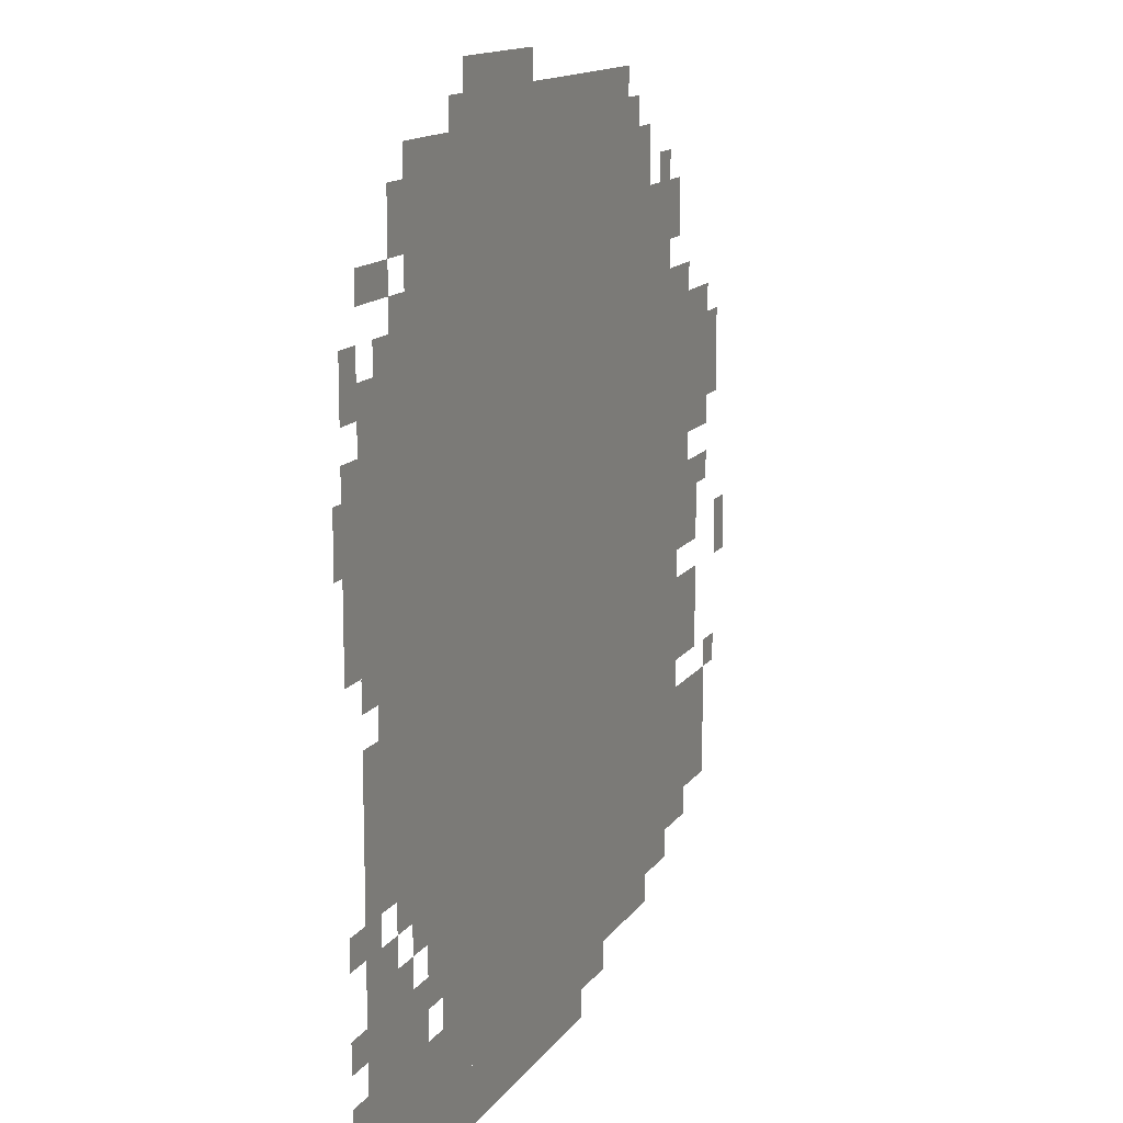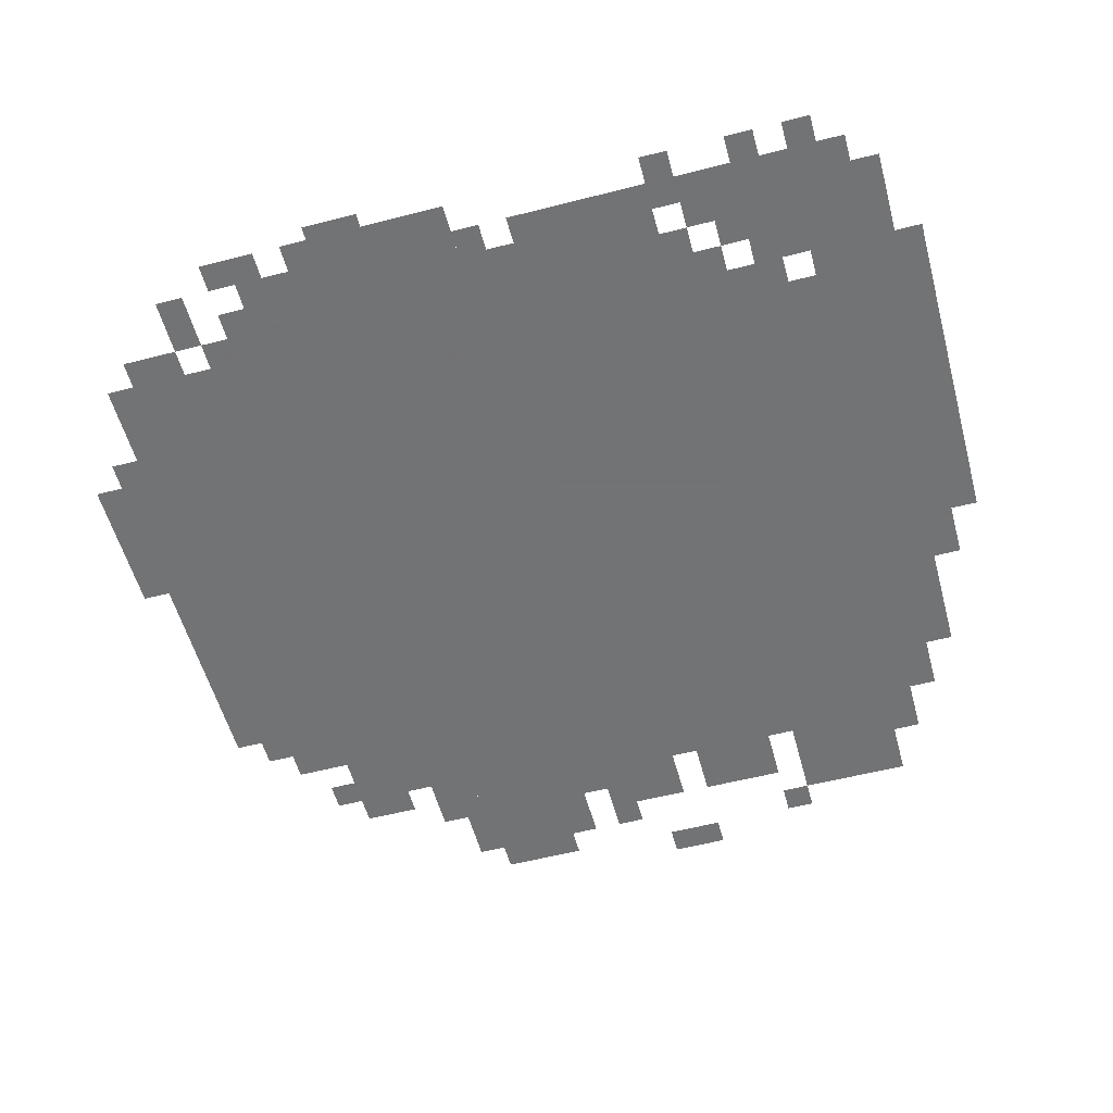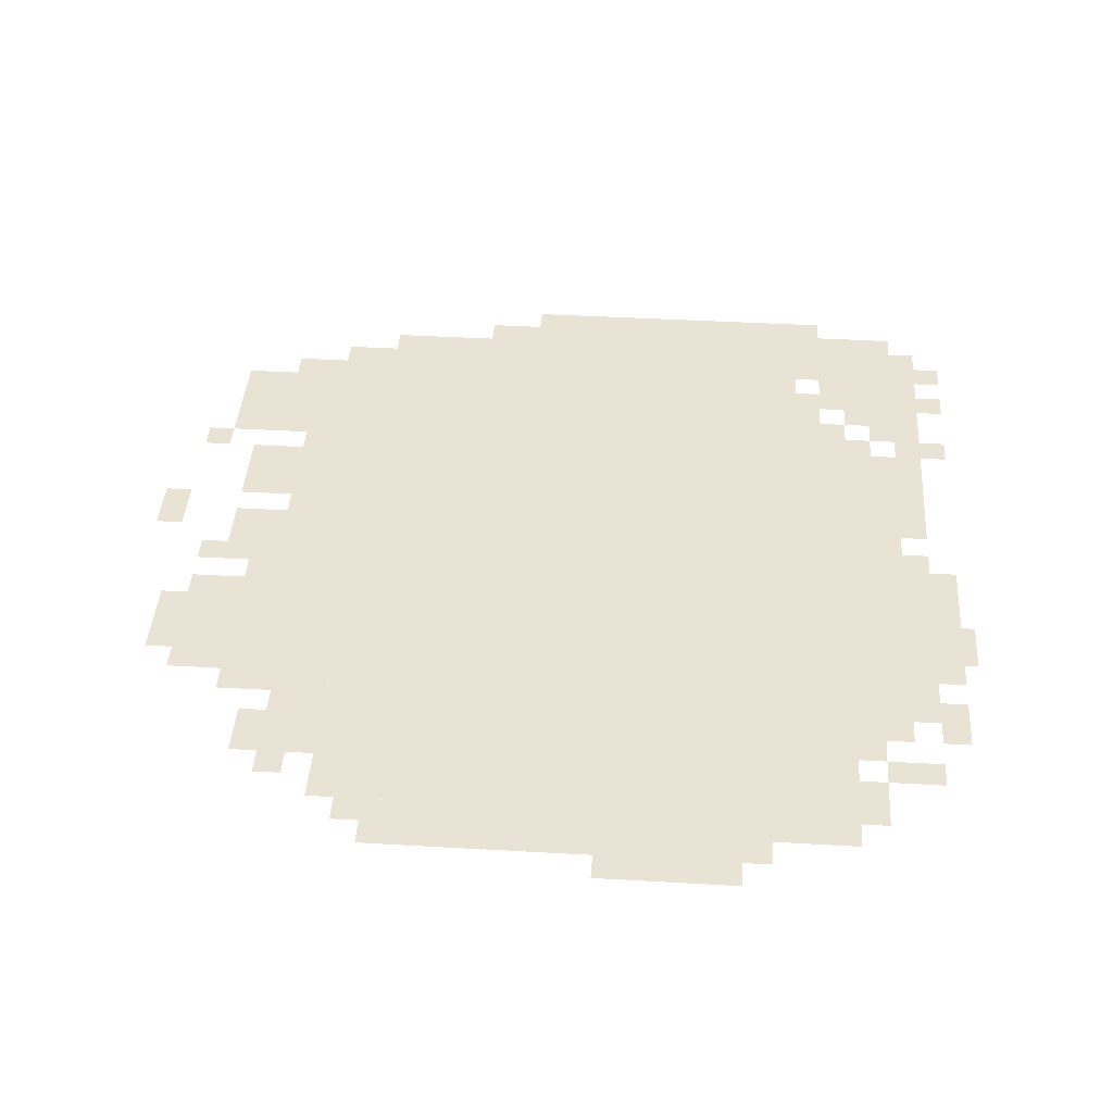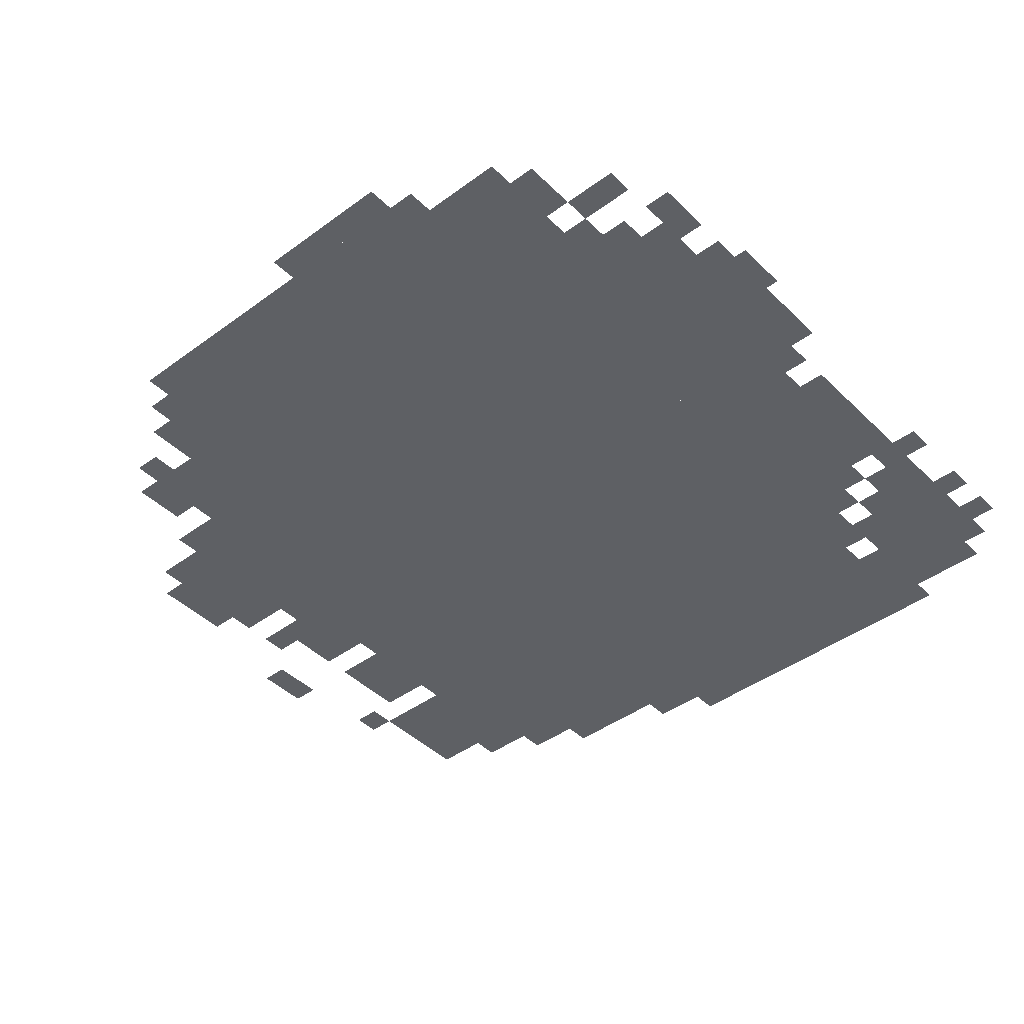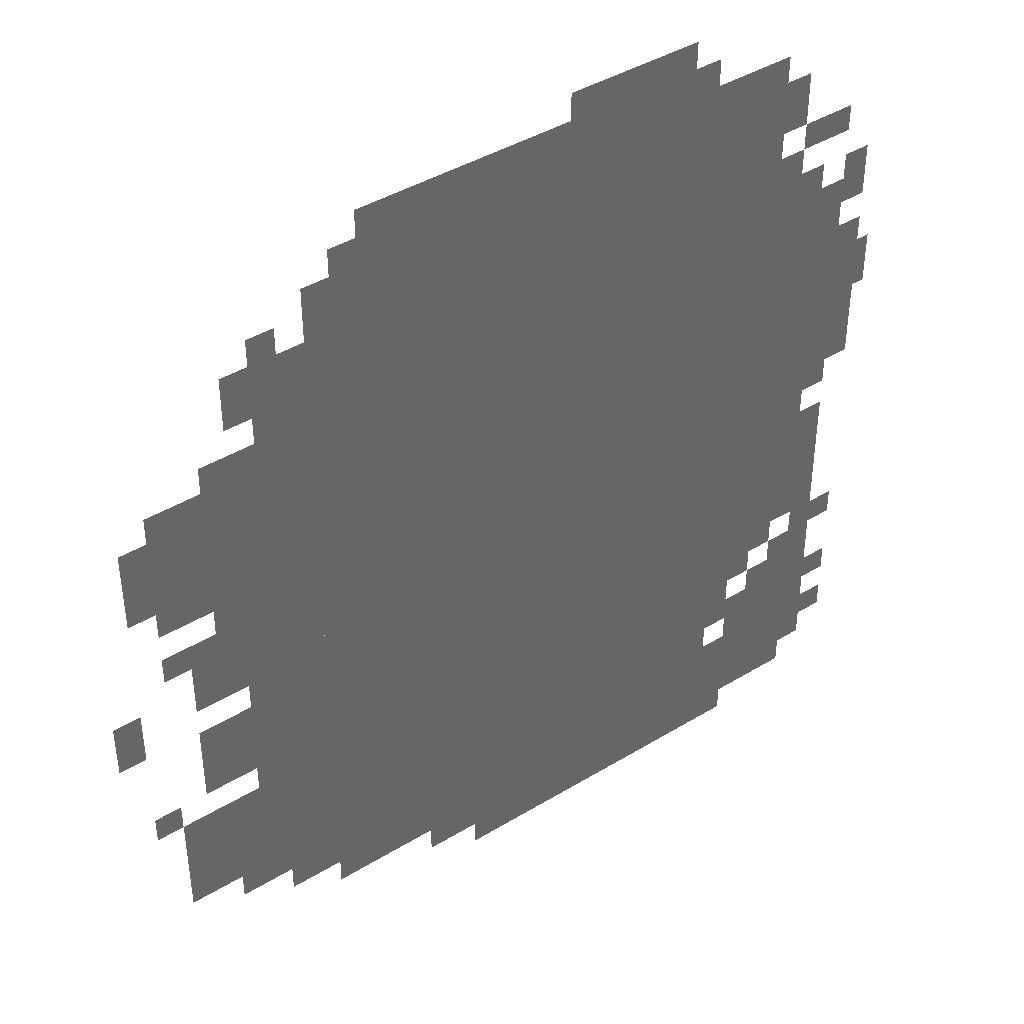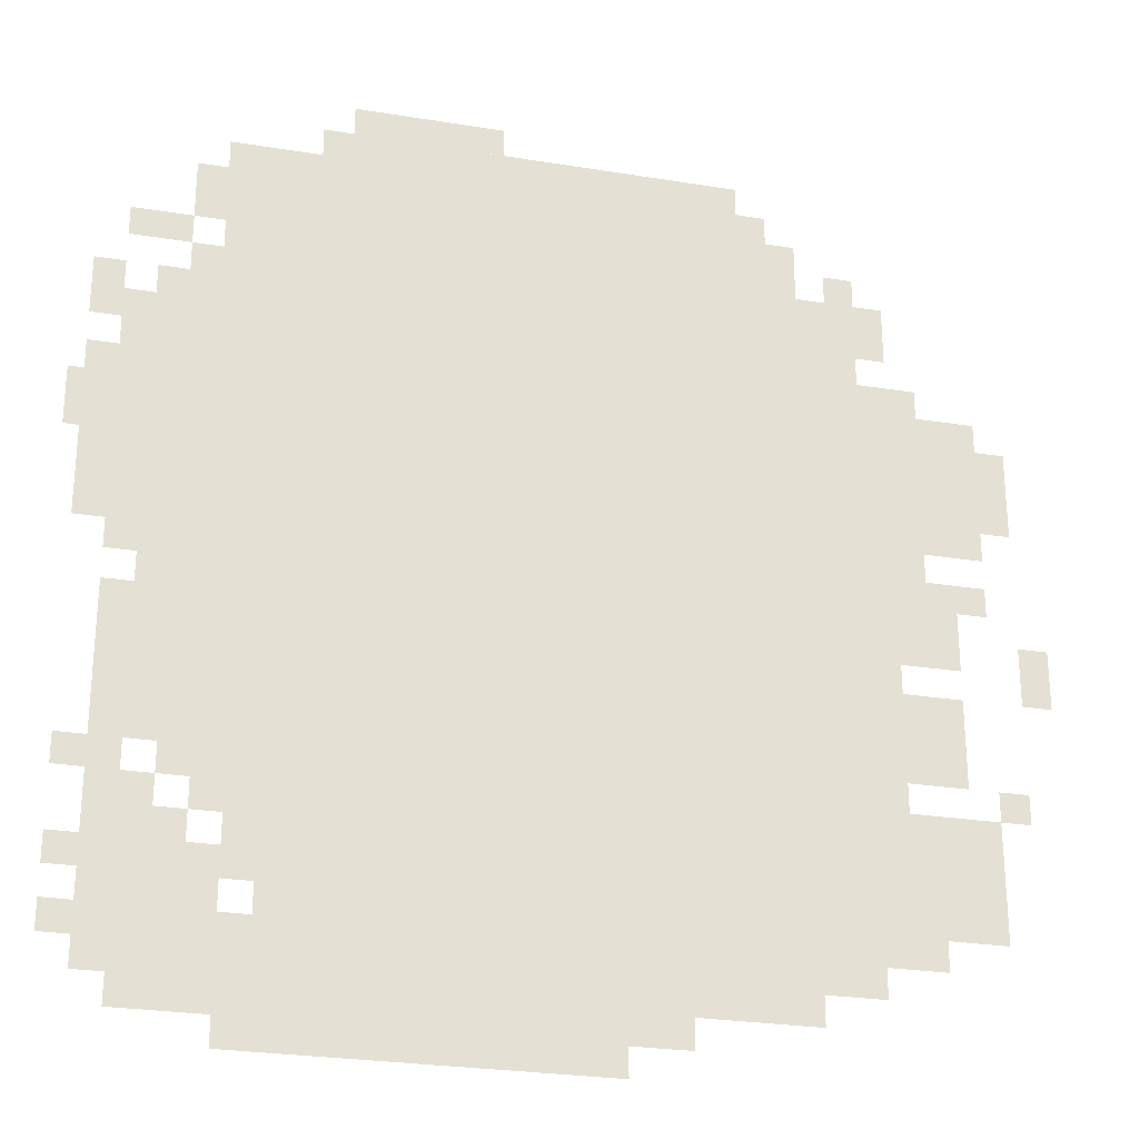
<metadata>
{"format":"obj","ext":"obj","renderer":"f3d","projection":"perspective","resolution":1024,"background":"white","views":[{"elev":13.7,"azim":-68.0,"up":"+Y"},{"elev":-55.7,"azim":-74.9,"up":"+Z"},{"elev":41.3,"azim":-176.0,"up":"+Z"},{"elev":-43.1,"azim":-138.9,"up":"+Z"},{"elev":42.0,"azim":143.8,"up":"+Y"},{"elev":-26.4,"azim":-14.4,"up":"+Y"}]}
</metadata>
<code>
g shancheng_3-mesh
v -256 479 0
v -256 927 0
v -800 927 0
v -800 479 0
v -256 63 0
v -256 479 0
v -800 479 0
v -800 63 0
v -800 287 0
v -800 543 0
v -928 543 0
v -928 287 0
v -800 543 0
v -800 799 0
v -928 799 0
v -928 543 0
v -160 127 0
v -160 447 0
v -256 447 0
v -256 127 0
v -160 447 0
v -160 767 0
v -256 767 0
v -256 447 0
v -864 63 0
v -864 223 0
v -960 223 0
v -960 63 0
v -64 575 0
v -64 735 0
v -160 735 0
v -160 575 0
v -544 927 0
v -544 991 0
v -768 991 0
v -768 927 0
v -320 927 0
v -320 991 0
v -544 991 0
v -544 927 0
v -64 159 0
v -64 287 0
v -160 287 0
v -160 159 0
v -448 0 0
v -448 63 0
v -640 63 0
v -640 0 0
v -640 0 0
v -640 63 0
v -832 63 0
v -832 0 0
v -96 319 0
v -96 415 0
v -160 415 0
v -160 319 0
v -160 799 0
v -160 863 0
v -256 863 0
v -256 799 0
v -96 447 0
v -96 543 0
v -160 543 0
v -160 447 0
v -928 607 0
v -928 703 0
v -992 703 0
v -992 607 0
v -928 511 0
v -928 607 0
v -992 607 0
v -992 511 0
v -800 863 0
v -800 959 0
v -864 959 0
v -864 863 0
v -800 799 0
v -800 863 0
v -864 863 0
v -864 799 0
v -928 319 0
v -928 447 0
v -960 447 0
v -960 319 0
v -832 95 0
v -832 191 0
v -864 191 0
v -864 95 0
v -576 991 0
v -576 1023 0
v -672 1023 0
v -672 991 0
v -928 223 0
v -928 319 0
v -960 319 0
v -960 223 0
v -992 607 0
v -992 671 0
v -1008 671 0
v -1008 607 0
v 0 415 0
v 0 479 0
v -32 479 0
v -32 415 0
v -960 735 0
v -960 799 0
v -992 799 0
v -992 735 0
v -928 703 0
v -928 767 0
v -960 767 0
v -960 703 0
v -832 223 0
v -832 287 0
v -864 287 0
v -864 223 0
v -384 31 0
v -384 63 0
v -448 63 0
v -448 31 0
v -864 31 0
v -864 63 0
v -928 63 0
v -928 31 0
v -192 95 0
v -192 127 0
v -256 127 0
v -256 95 0
v -800 63 0
v -800 127 0
v -832 127 0
v -832 63 0
v -800 223 0
v -800 287 0
v -832 287 0
v -832 223 0
v -800 159 0
v -800 223 0
v -832 223 0
v -832 159 0
v -672 991 0
v -672 1023 0
v -736 1023 0
v -736 991 0
v -832 31 0
v -832 95 0
v -864 95 0
v -864 31 0
v -32 639 0
v -32 703 0
v -64 703 0
v -64 639 0
v -896 831 0
v -896 863 0
v -960 863 0
v -960 831 0
v -864 863 0
v -864 927 0
v -896 927 0
v -896 863 0
v -192 767 0
v -192 799 0
v -256 799 0
v -256 767 0
v -864 255 0
v -864 287 0
v -896 287 0
v -896 255 0
v -960 255 0
v -960 287 0
v -992 287 0
v -992 255 0
v -928 479 0
v -928 511 0
v -960 511 0
v -960 479 0
v -32 287 0
v -32 319 0
v -64 319 0
v -64 287 0
v -128 127 0
v -128 159 0
v -160 159 0
v -160 127 0
v -960 95 0
v -960 127 0
v -992 127 0
v -992 95 0
v -896 223 0
v -896 255 0
v -928 255 0
v -928 223 0
v -960 159 0
v -960 191 0
v -992 191 0
v -992 159 0
v -768 927 0
v -768 959 0
v -800 959 0
v -800 927 0
v -192 863 0
v -192 895 0
v -224 895 0
v -224 863 0
v -32 607 0
v -32 639 0
v -64 639 0
v -64 607 0
v -288 927 0
v -288 959 0
v -320 959 0
v -320 927 0
v -128 543 0
v -128 575 0
v -160 575 0
v -160 543 0
v -64 511 0
v -64 543 0
v -96 543 0
v -96 511 0
v -864 799 0
v -864 831 0
v -896 831 0
v -896 799 0
v -128 735 0
v -128 767 0
v -160 767 0
v -160 735 0
g shancheng_3-mesh_0
f 3 2 1
f 1 4 3
f 7 6 5
f 5 8 7
f 11 10 9
f 9 12 11
f 15 14 13
f 13 16 15
f 19 18 17
f 17 20 19
f 23 22 21
f 21 24 23
f 27 26 25
f 25 28 27
f 31 30 29
f 29 32 31
f 35 34 33
f 33 36 35
f 39 38 37
f 37 40 39
f 43 42 41
f 41 44 43
f 47 46 45
f 45 48 47
f 51 50 49
f 49 52 51
f 55 54 53
f 53 56 55
f 59 58 57
f 57 60 59
f 63 62 61
f 61 64 63
f 67 66 65
f 65 68 67
f 71 70 69
f 69 72 71
f 75 74 73
f 73 76 75
f 79 78 77
f 77 80 79
f 83 82 81
f 81 84 83
f 87 86 85
f 85 88 87
f 91 90 89
f 89 92 91
f 95 94 93
f 93 96 95
f 99 98 97
f 97 100 99
f 103 102 101
f 101 104 103
f 107 106 105
f 105 108 107
f 111 110 109
f 109 112 111
f 115 114 113
f 113 116 115
f 119 118 117
f 117 120 119
f 123 122 121
f 121 124 123
f 127 126 125
f 125 128 127
f 131 130 129
f 129 132 131
f 135 134 133
f 133 136 135
f 139 138 137
f 137 140 139
f 143 142 141
f 141 144 143
f 147 146 145
f 145 148 147
f 151 150 149
f 149 152 151
f 155 154 153
f 153 156 155
f 159 158 157
f 157 160 159
f 163 162 161
f 161 164 163
f 167 166 165
f 165 168 167
f 171 170 169
f 169 172 171
f 175 174 173
f 173 176 175
f 179 178 177
f 177 180 179
f 183 182 181
f 181 184 183
f 187 186 185
f 185 188 187
f 191 190 189
f 189 192 191
f 195 194 193
f 193 196 195
f 199 198 197
f 197 200 199
f 203 202 201
f 201 204 203
f 207 206 205
f 205 208 207
f 211 210 209
f 209 212 211
f 215 214 213
f 213 216 215
f 219 218 217
f 217 220 219
f 223 222 221
f 221 224 223
f 227 226 225
f 225 228 227

</code>
